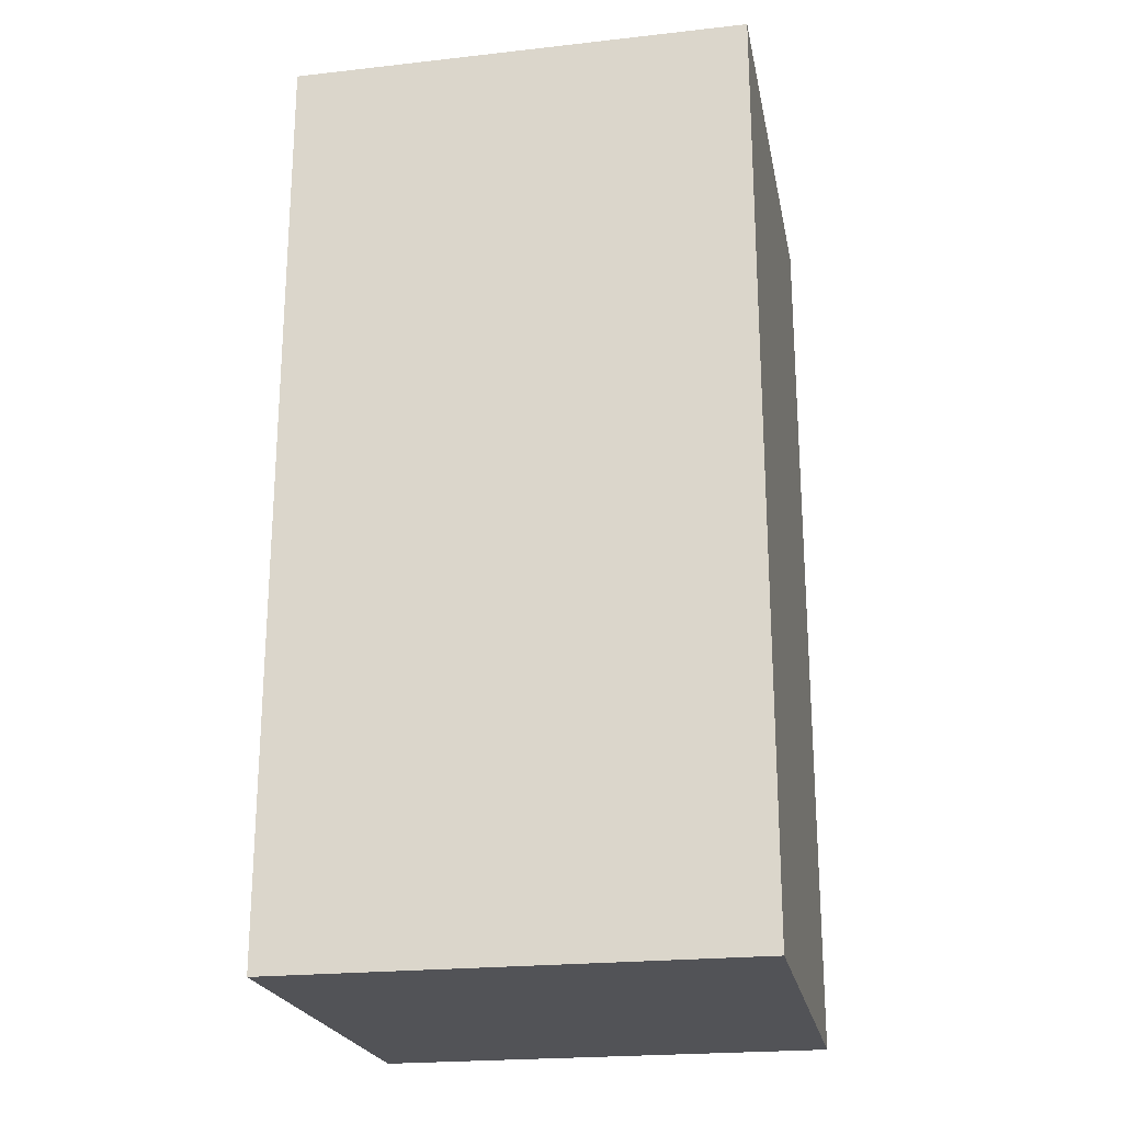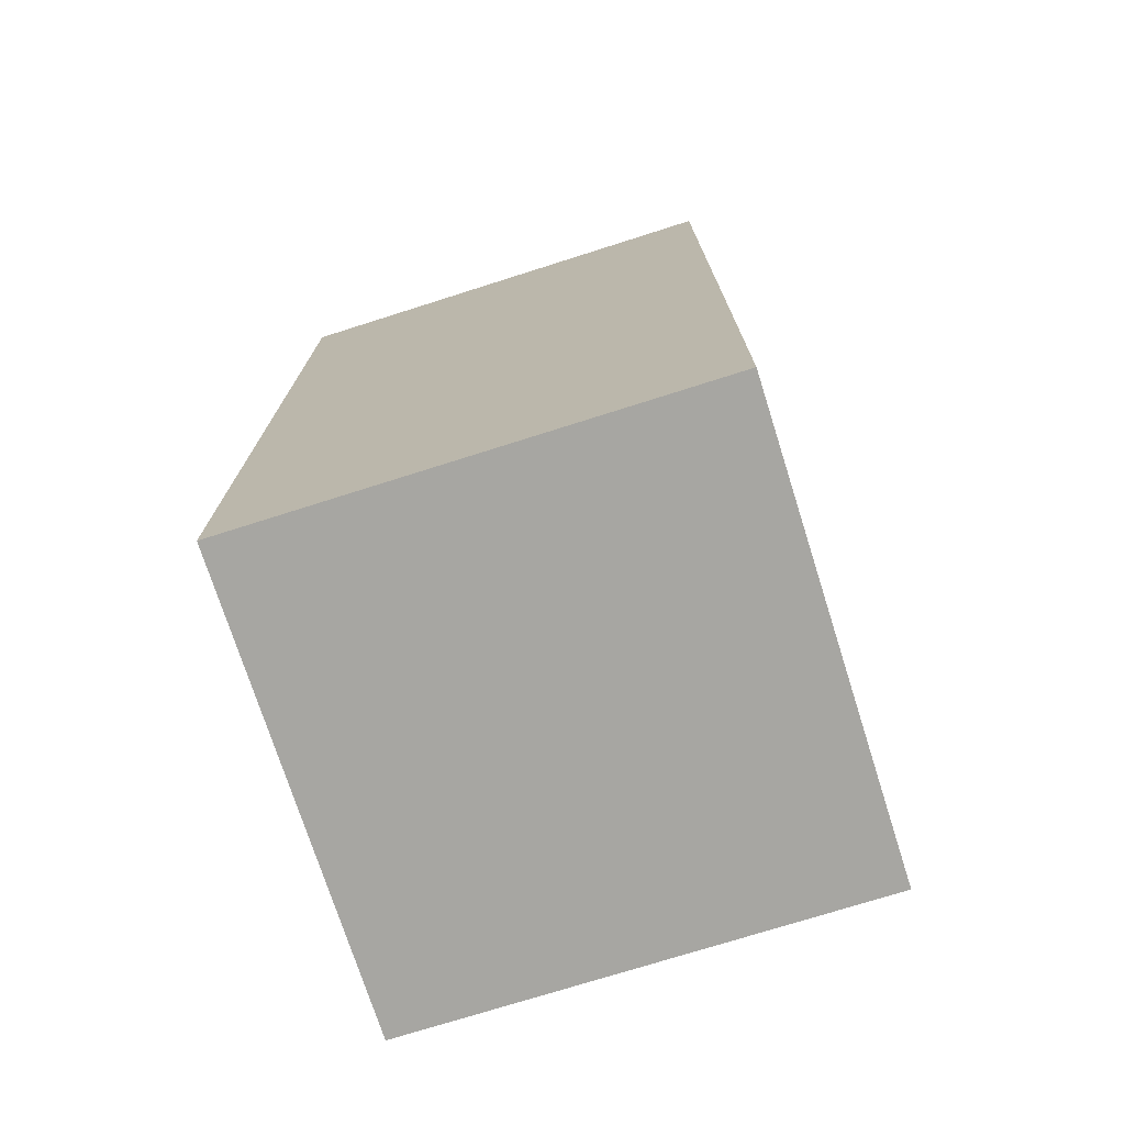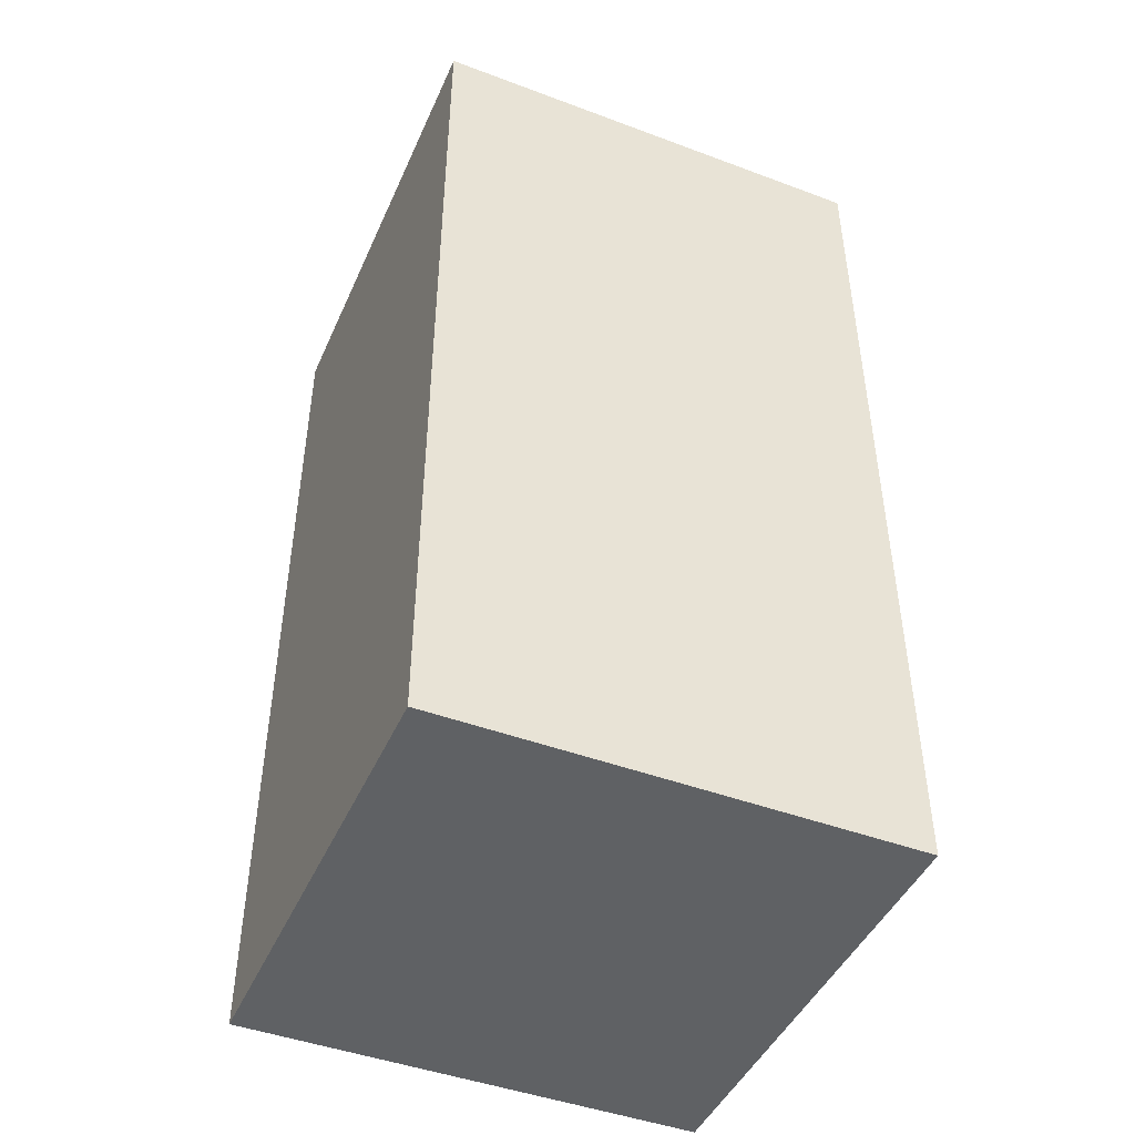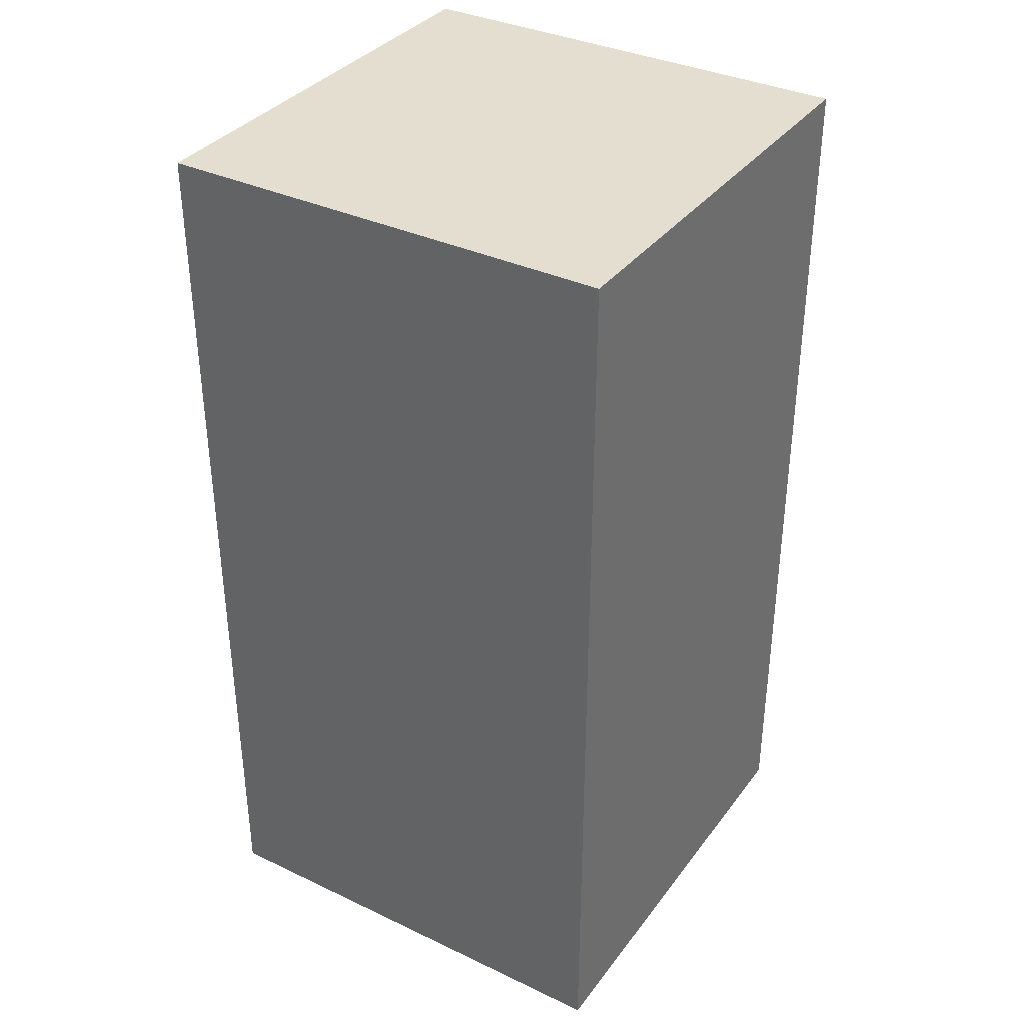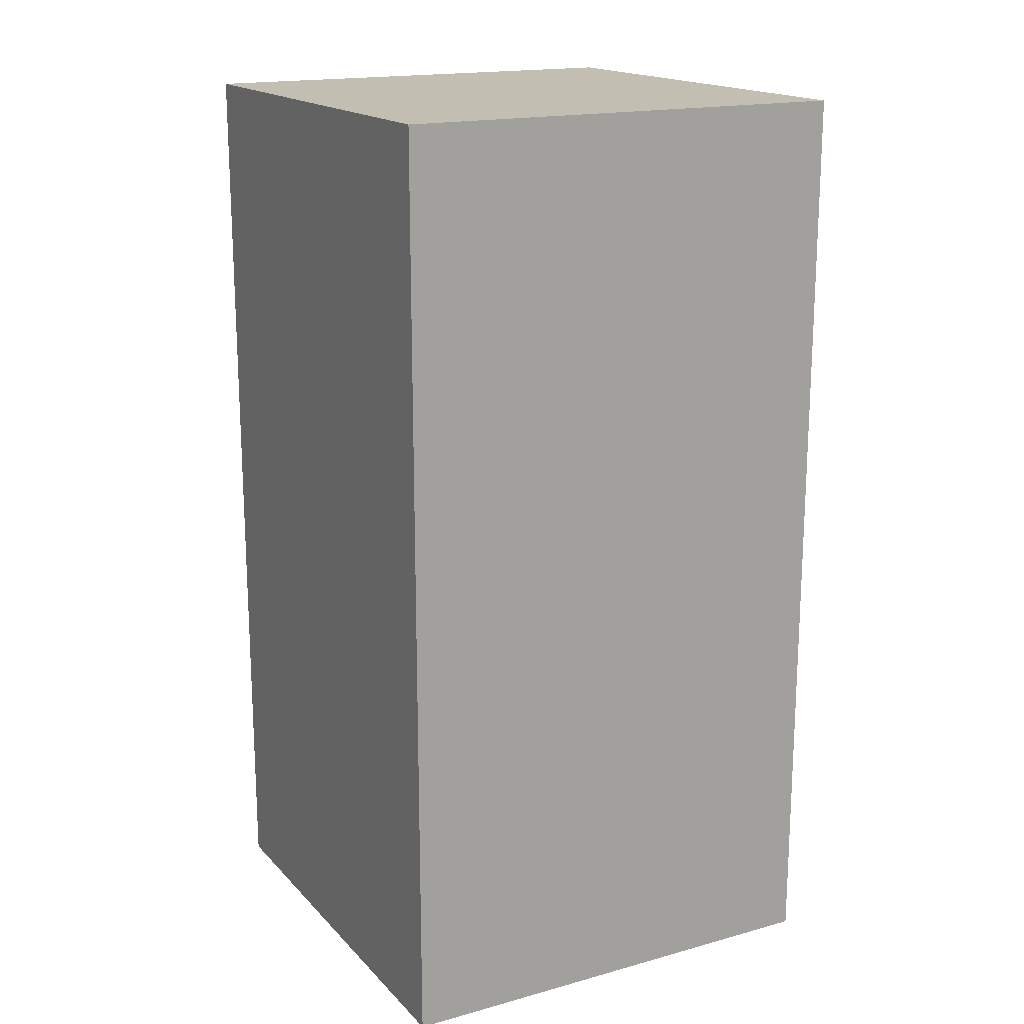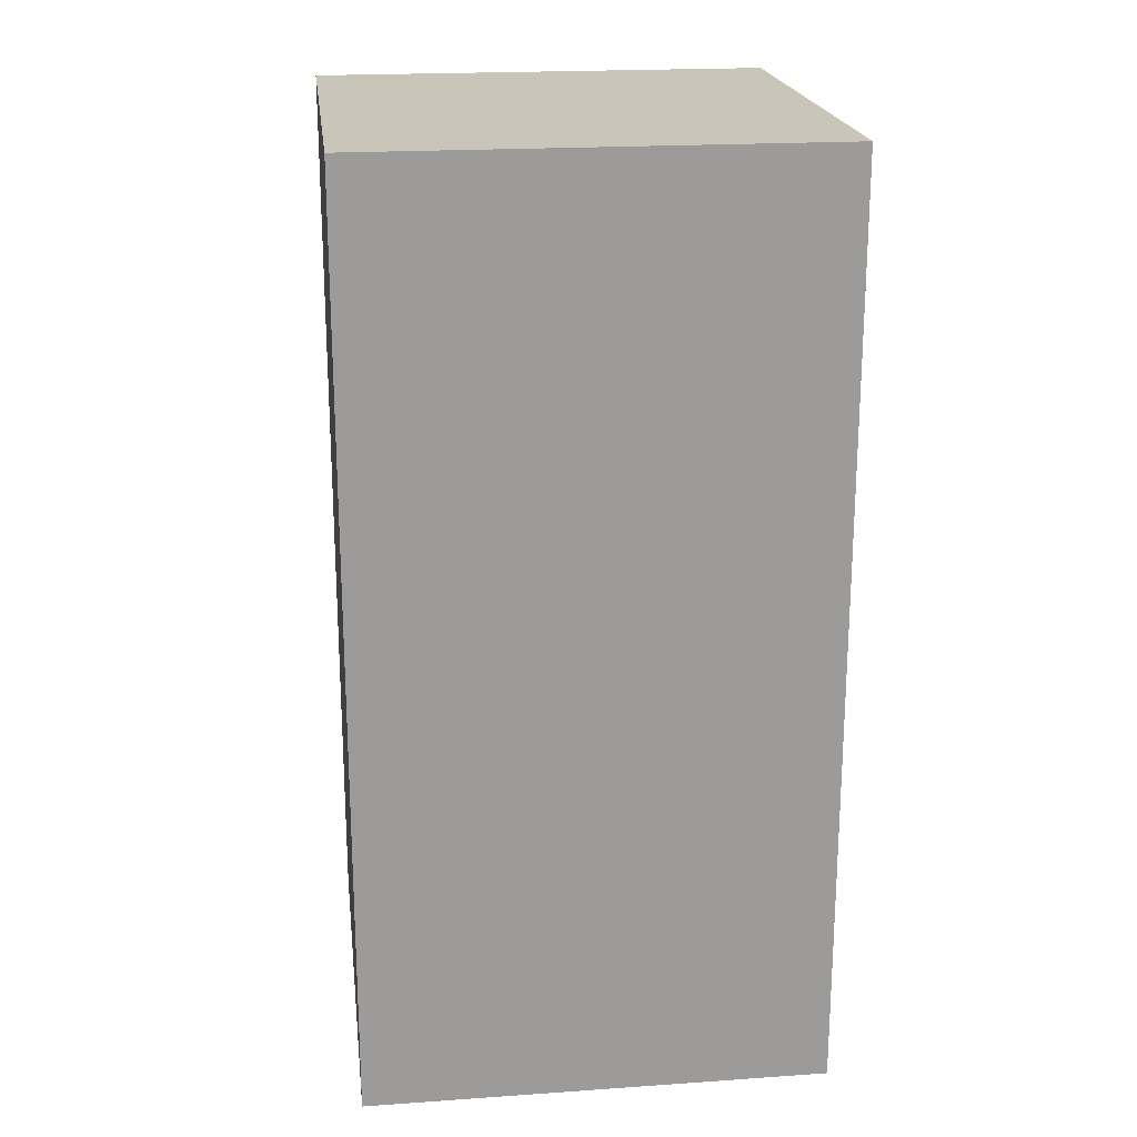
<metadata>
{"format":"obj","ext":"obj","renderer":"f3d","projection":"perspective","resolution":1024,"background":"white","views":[{"elev":-22.4,"azim":-169.1,"up":"+Z"},{"elev":-74.0,"azim":107.6,"up":"+Z"},{"elev":-45.7,"azim":-113.2,"up":"+Z"},{"elev":35.7,"azim":31.9,"up":"+Z"},{"elev":17.4,"azim":151.5,"up":"+Z"},{"elev":20.6,"azim":172.9,"up":"+Z"}]}
</metadata>
<code>
o 立方体
v -50 0 100
v -50 100 100
v -50 0 -100
v -50 100 -100
v 50 0 100
v 50 100 100
v 50 0 -100
v 50 100 -100
f 1 3 4 2
f 3 7 8 4
f 7 5 6 8
f 5 1 2 6
f 3 1 5 7
f 8 6 2 4

</code>
